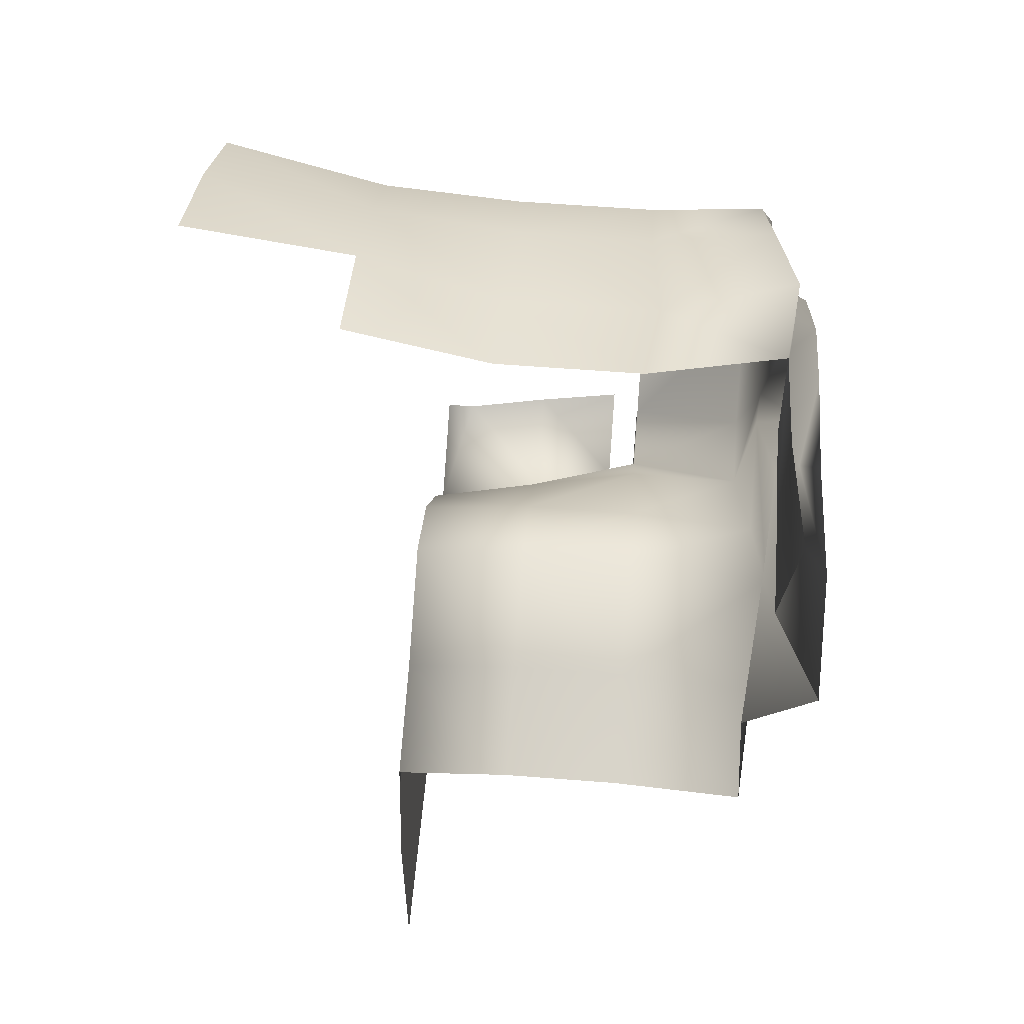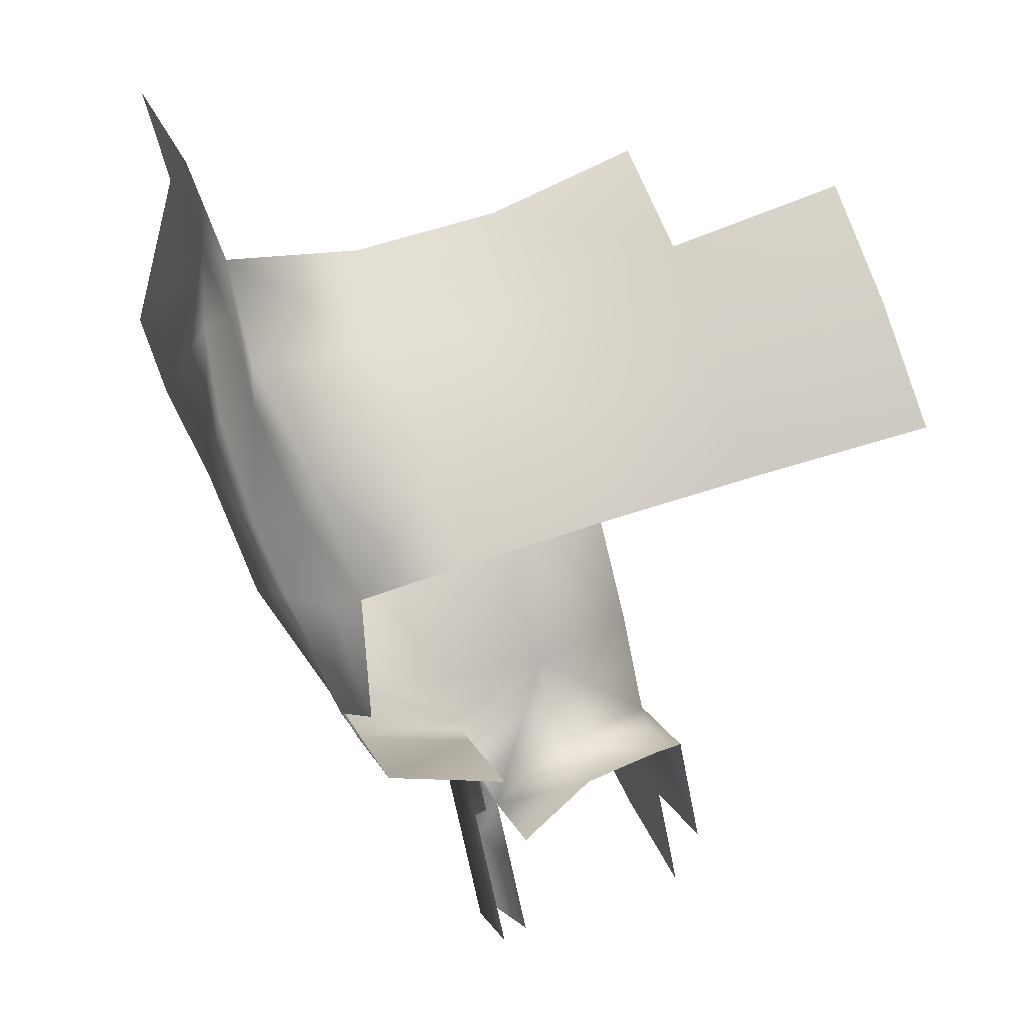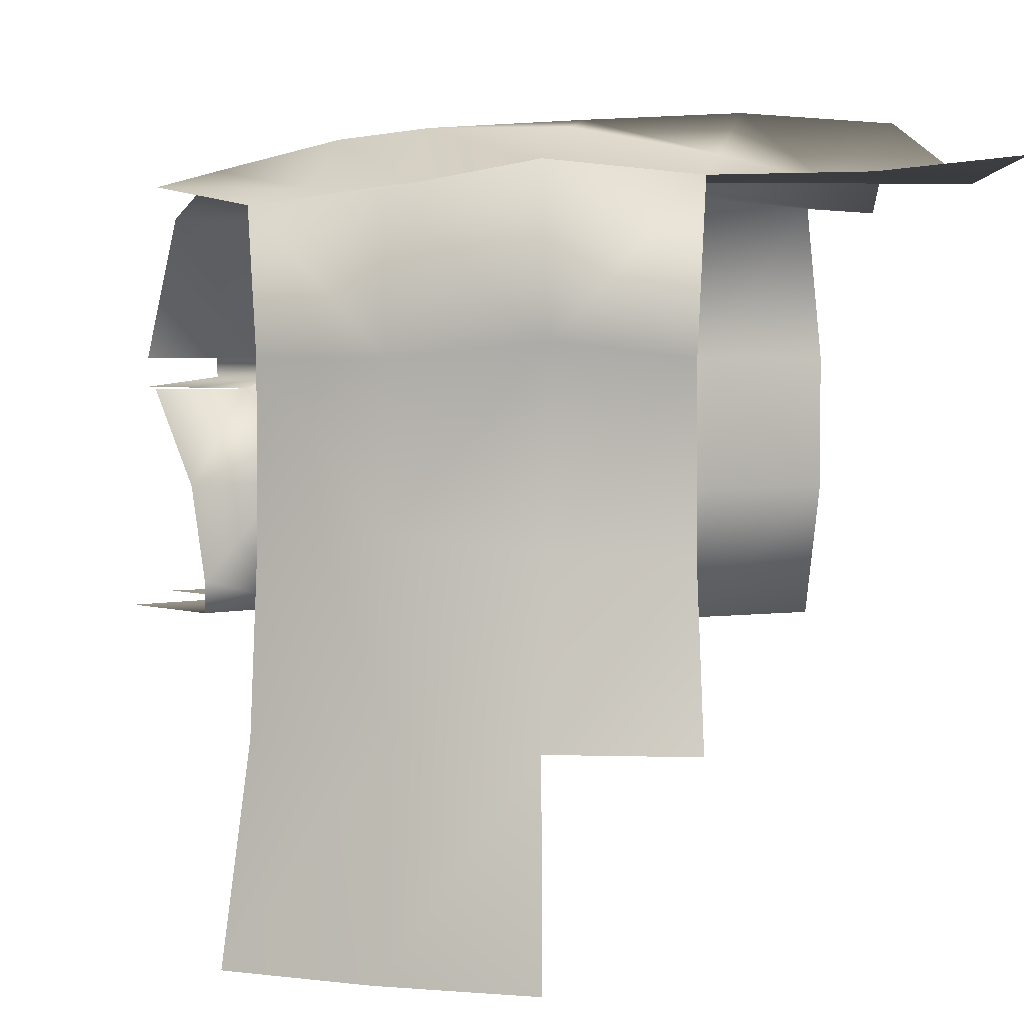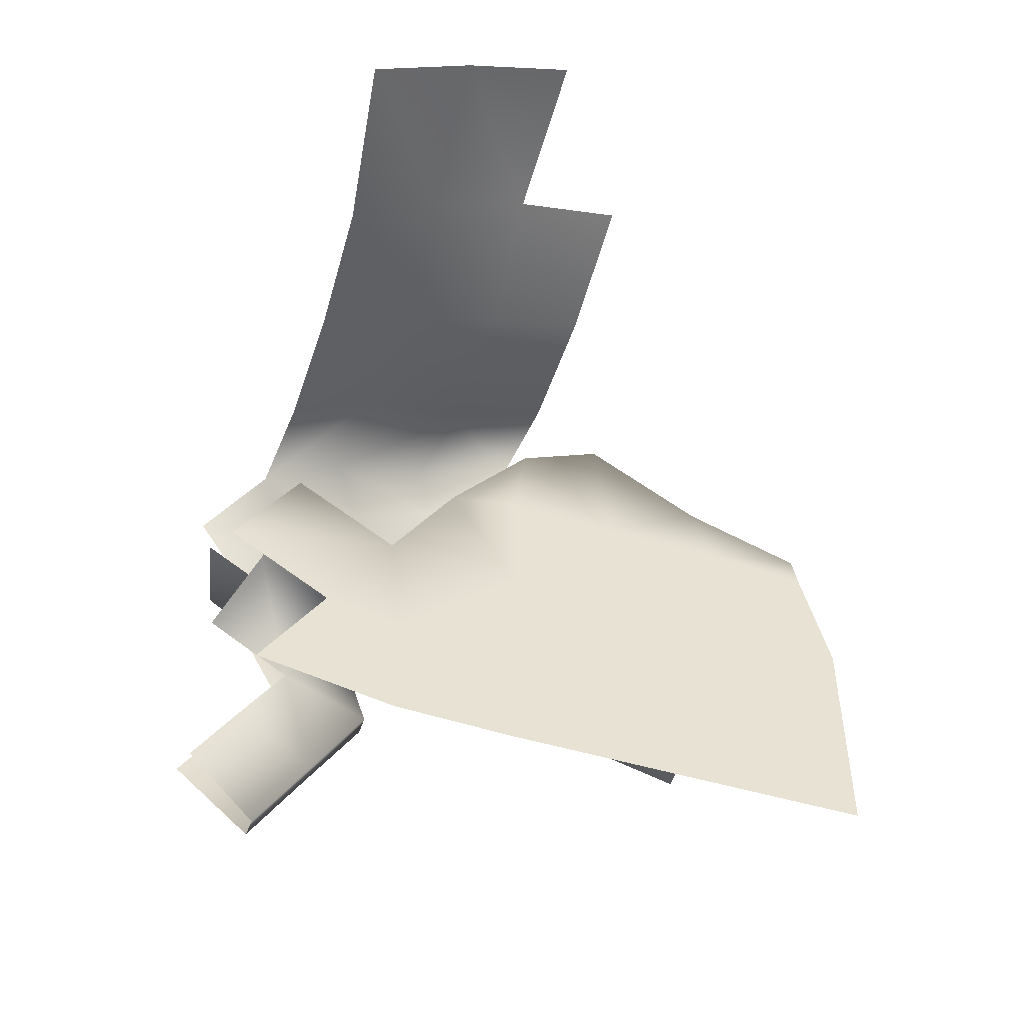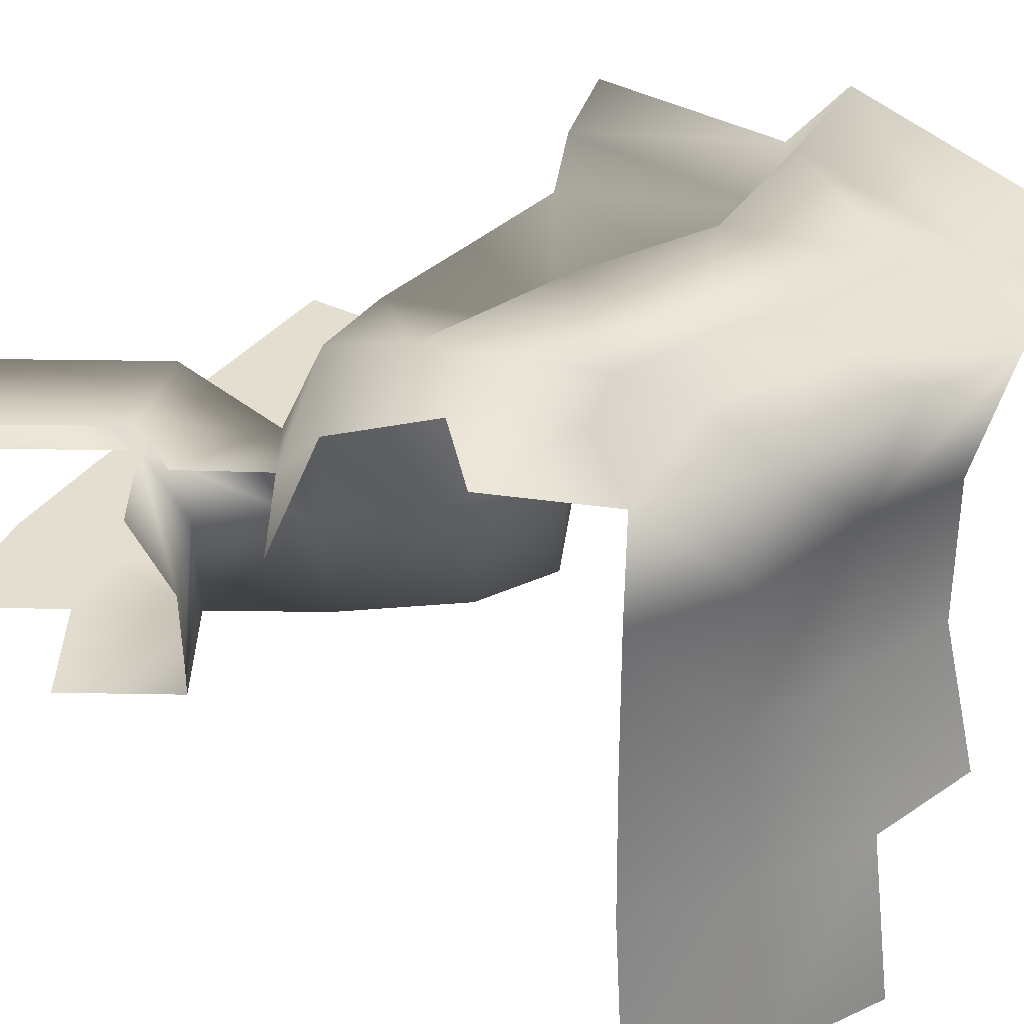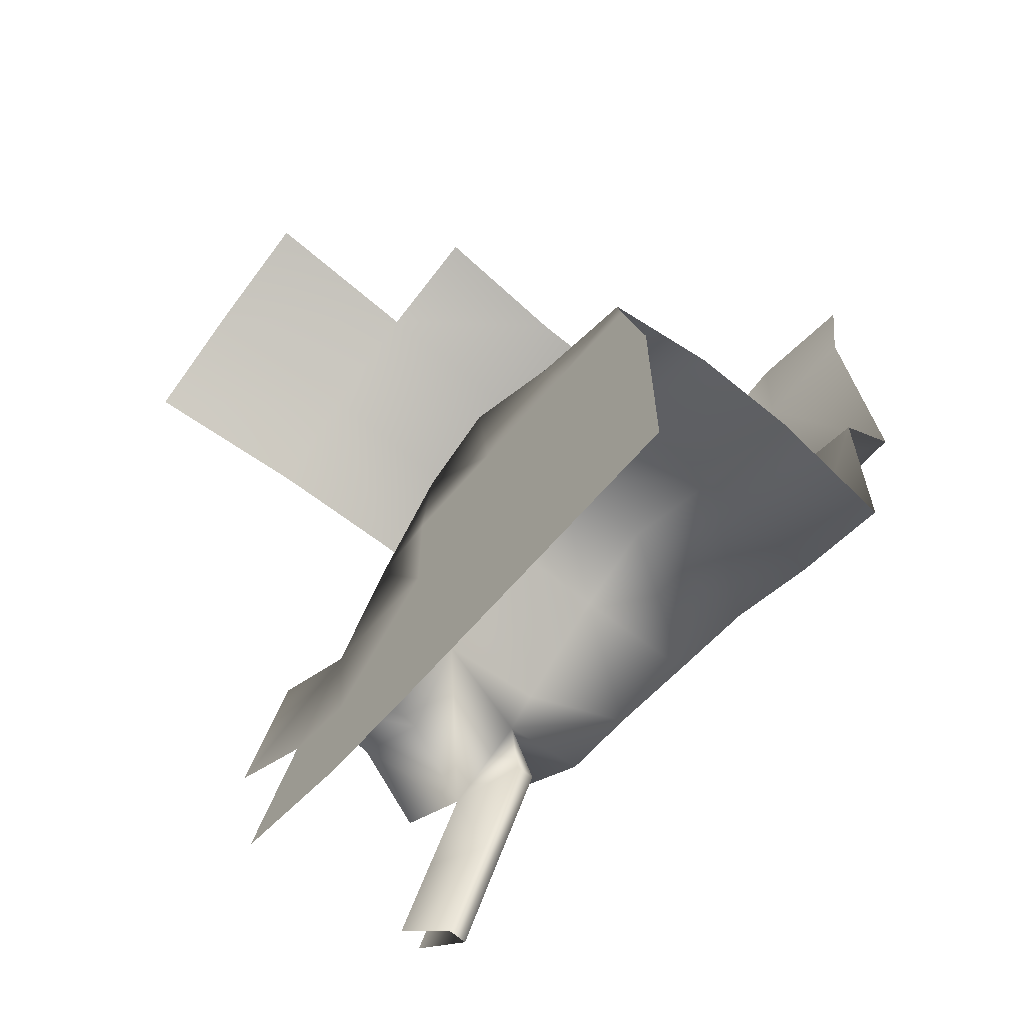
<metadata>
{"format":"obj","ext":"obj","renderer":"f3d","projection":"perspective","resolution":1024,"background":"white","views":[{"elev":56.9,"azim":94.7,"up":"+Z"},{"elev":50.5,"azim":-111.9,"up":"+Z"},{"elev":3.2,"azim":-8.8,"up":"+Y"},{"elev":-50.0,"azim":-18.2,"up":"+Z"},{"elev":35.8,"azim":-57.1,"up":"+Y"},{"elev":-63.0,"azim":50.0,"up":"+Z"}]}
</metadata>
<code>
o hurricos.087_hurricos.114_tex_72.354
v 1.531 1.112 0.3681
v 1.628 0.8107 0.3634
v 1.387 1.038 0.09496
v 1.477 0.8154 0.1436
v 1.167 1.038 -0.2568
v 1.482 1.061 -0.1966
v 1.276 1.038 -0.08093
v 1.616 1.061 0.02322
v 1.348 1.061 -0.4165
v 1.48 1.112 -0.1966
v 1.616 1.112 0.02322
v 1.149 1.112 -0.2499
v 1.346 1.112 -0.4165
v 1.371 1.112 0.1042
v 1.262 1.112 -0.06936
v 1.394 1.112 0.4537
v 1.468 1.408 0.5324
v 1.679 1.408 0.5278
v 1.614 1.112 0.4352
v 1.876 1.112 0.618
v 1.876 0.8154 0.618
v 1.69 0.5191 0.3588
v 1.892 0.5191 0.6041
v 1.892 1.454 0.6041
v 2.095 1.112 0.7268
v 2.095 0.8154 0.7268
v 2.095 0.5191 0.7036
v 2.105 1.496 0.6736
v 2.396 1.112 0.6018
v 2.396 0.8154 0.6018
v 2.38 0.5191 0.537
v 2.665 1.454 0.4421
v 2.681 1.112 0.5069
v 2.681 0.8154 0.5069
v 2.665 0.5191 0.4421
v 1.202 1.408 0.7175
v 2.156 0.5191 0.09265
v 2.431 0.5191 0.3889
v 2.452 0.5191 0.09265
v 2.137 0.5191 0.3889
v 1.859 0.5191 0.3912
v 1.859 0.5191 0.09496
v 2.679 0.5191 0.3727
v 2.748 0.5191 0.09033
v 1.533 0.5191 0.1089
v 1.283 1.112 0.2639
v 1.503 1.463 0.7314
v 2.38 1.473 0.537
v 2.686 1.422 0.9143
v 2.352 1.454 1.074
v 1.739 1.44 0.9166
v 2.014 1.482 1.083
v 1.739 1.57 0.9397
v 2.686 1.602 1.062
v 2.135 1.45 1.736
v 1.873 1.144 1.555
v 2.139 1.112 1.643
v 1.873 0.7413 1.555
v 2.139 0.7413 1.643
v 1.841 0.371 1.657
v 2.135 0.371 1.736
v 1.558 1.431 1.511
v 1.841 1.482 1.657
v 1.57 0.7737 1.465
v 1.57 1.112 1.465
v 1.558 0.371 1.511
v 1.318 1.408 1.331
v 1.334 1.112 1.317
v 1.334 0.7413 1.317
v 1.318 0.371 1.331
v 2.711 1.45 1.516
v 2.433 1.454 1.808
v 2.723 1.487 1.821
v 2.424 1.45 1.514
v 1.887 1.482 1.454
v 1.63 1.454 1.317
v 1.452 1.45 1.162
v 1.151 1.454 1.09
v 2.348 1.616 1.109
v 2.23 1.51 1.428
v 2.017 1.598 1.116
v 1.943 1.561 1.396
v 1.679 1.565 1.271
v 1.51 1.547 1.183
v 1.278 1.496 0.9559
v 2.179 1.45 1.484
v 1.531 -0.07336 1.576
v 1.832 -0.07336 1.72
v 1.255 -0.07336 1.396
v 2.452 0.5191 -0.1712
v 2.156 0.5191 -0.1712
v 1.859 0.5191 -0.1712
v 1.563 0.5191 -0.1712
v 1.378 0.5191 -0.1434
v 2.452 0.5191 -0.4674
v 2.748 0.5191 -0.1712
v 2.748 0.5191 -0.4674
v 2.156 0.5191 -0.4674
v 1.859 0.5191 -0.4674
v 1.563 0.5191 -0.4582
v 1.281 0.5932 0.2639
v 1.281 0.5191 0.2639
v 1.126 0.5191 0.01165
v 1.251 0.8154 0.2847
v 1.144 1.112 0.6111
v 1.223 0.5191 -0.3957
v 1.172 1.038 0.2292
f 1 2 3
f 4 3 2
f 5 6 7
f 6 3 7
f 3 8 1
f 9 10 6
f 6 11 8
f 8 11 1
f 12 10 13
f 14 10 15
f 1 11 14
f 1 16 17
f 17 18 1
f 19 1 18
f 19 2 1
f 18 20 19
f 21 19 20
f 22 21 23
f 24 25 20
f 20 26 21
f 27 21 26
f 28 29 25
f 26 29 30
f 27 30 31
f 29 32 33
f 34 29 33
f 31 34 35
f 16 36 17
f 37 38 39
f 40 31 38
f 40 23 27
f 22 23 41
f 42 40 37
f 38 35 43
f 42 22 41
f 39 43 44
f 45 2 22
f 46 1 14
f 36 47 17
f 47 18 17
f 48 49 32
f 28 50 48
f 28 51 52
f 18 51 24
f 53 52 51
f 50 54 49
f 55 56 57
f 58 57 56
f 59 60 61
f 62 56 63
f 64 56 65
f 66 58 64
f 65 67 68
f 64 68 69
f 66 69 70
f 71 72 73
f 74 55 72
f 55 75 63
f 75 62 63
f 76 67 62
f 77 78 67
f 54 74 71
f 79 80 74
f 80 81 82
f 81 83 82
f 53 84 83
f 84 47 85
f 53 51 47
f 52 79 50
f 84 85 77
f 80 86 74
f 86 82 75
f 75 83 76
f 76 84 77
f 60 87 88
f 66 89 87
f 44 90 39
f 91 39 90
f 92 37 91
f 93 42 92
f 45 93 94
f 95 96 97
f 98 90 95
f 91 99 92
f 100 92 99
f 100 94 93
f 101 45 102
f 45 103 102
f 101 4 45
f 104 3 4
f 5 9 6
f 6 8 3
f 9 13 10
f 6 10 11
f 12 15 10
f 14 11 10
f 18 24 20
f 21 2 19
f 22 2 21
f 24 28 25
f 20 25 26
f 27 23 21
f 28 48 29
f 26 25 29
f 27 26 30
f 29 48 32
f 34 30 29
f 31 30 34
f 16 105 36
f 37 40 38
f 40 27 31
f 40 41 23
f 42 41 40
f 38 31 35
f 42 45 22
f 39 38 43
f 45 4 2
f 46 16 1
f 36 85 47
f 48 50 49
f 28 52 50
f 28 24 51
f 18 47 51
f 53 81 52
f 50 79 54
f 55 63 56
f 58 59 57
f 59 58 60
f 62 65 56
f 64 58 56
f 66 60 58
f 65 62 67
f 64 65 68
f 66 64 69
f 71 74 72
f 74 86 55
f 55 86 75
f 75 76 62
f 76 77 67
f 77 85 78
f 54 79 74
f 80 79 81
f 81 53 83
f 84 53 47
f 52 81 79
f 86 80 82
f 75 82 83
f 76 83 84
f 60 66 87
f 66 70 89
f 44 96 90
f 91 37 39
f 92 42 37
f 93 45 42
f 95 90 96
f 98 91 90
f 91 98 99
f 100 93 92
f 100 106 94
f 45 94 103
f 101 104 4
f 104 107 3

</code>
